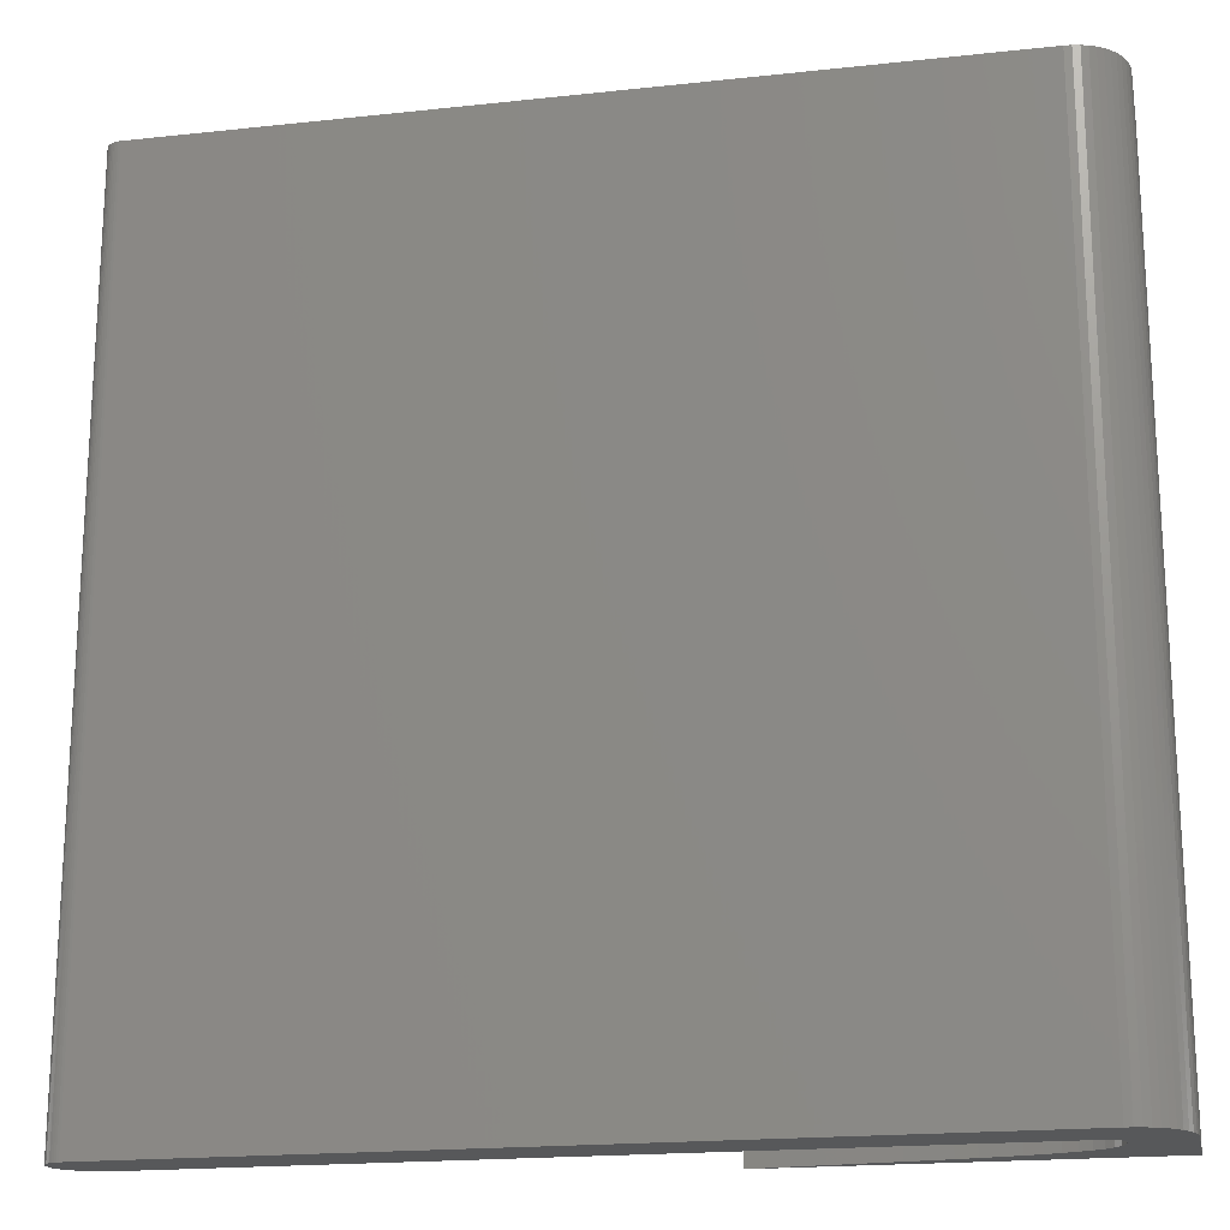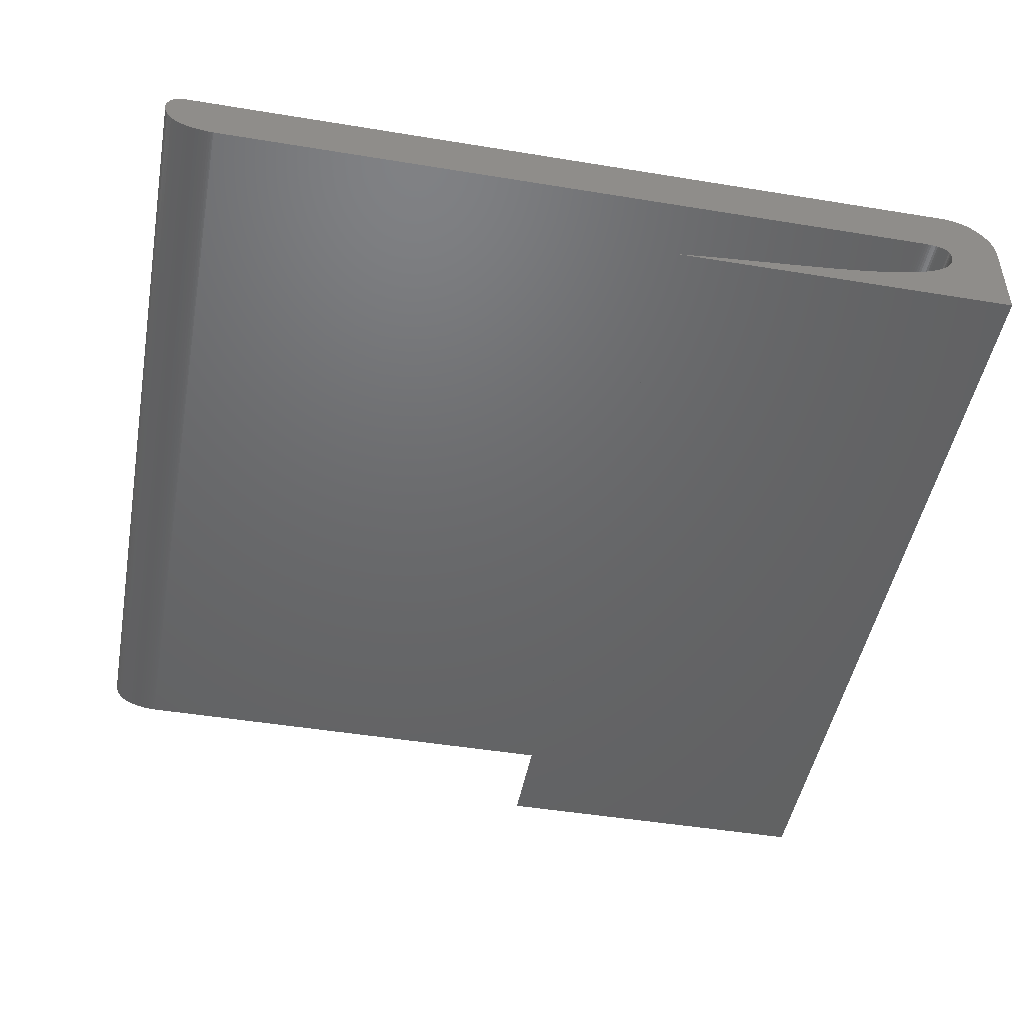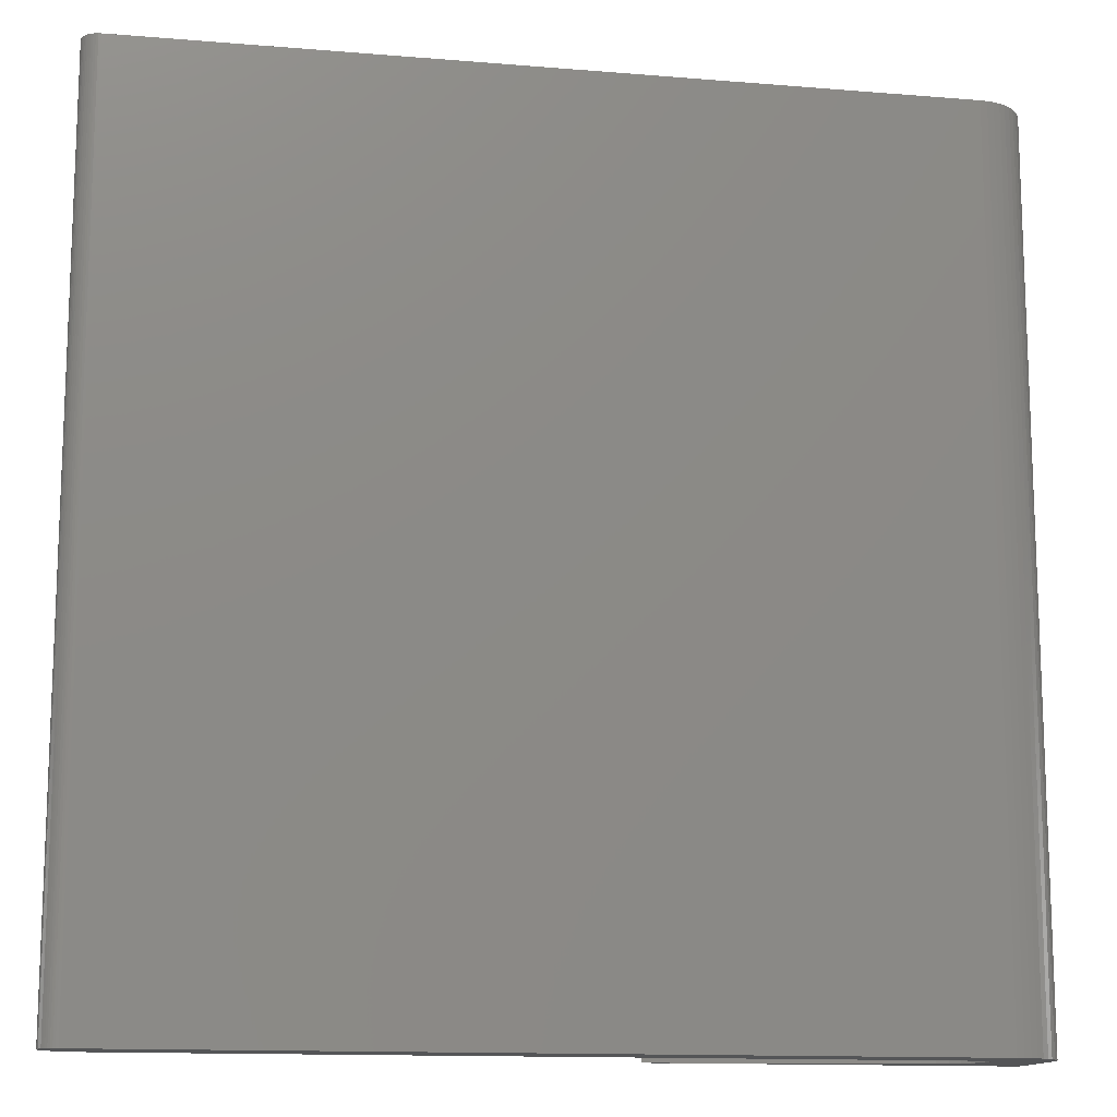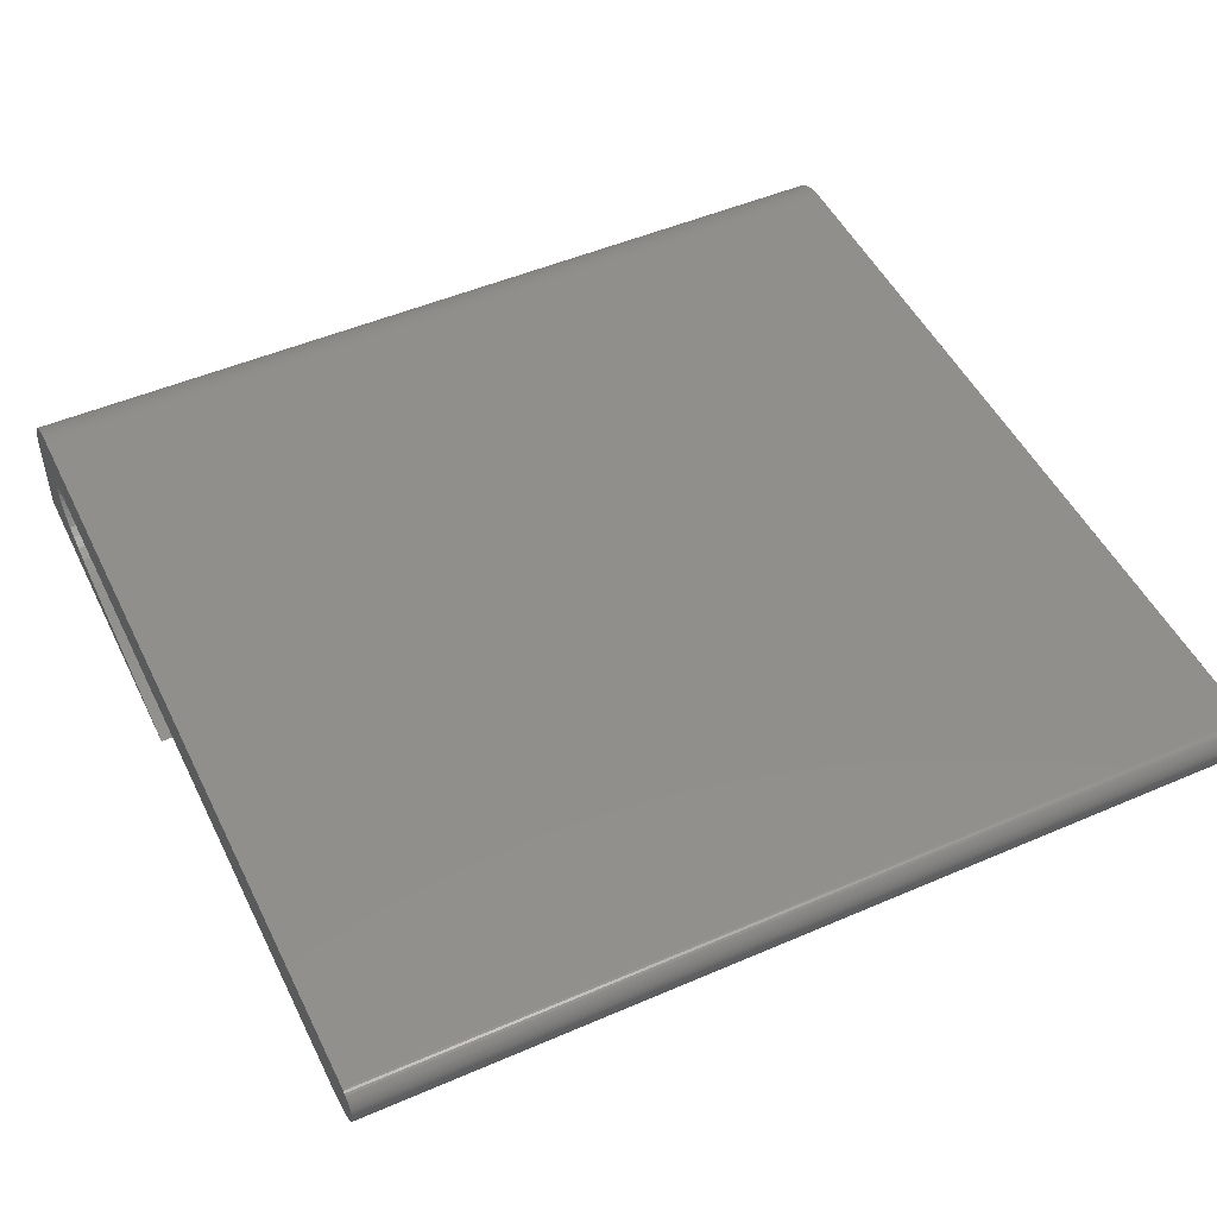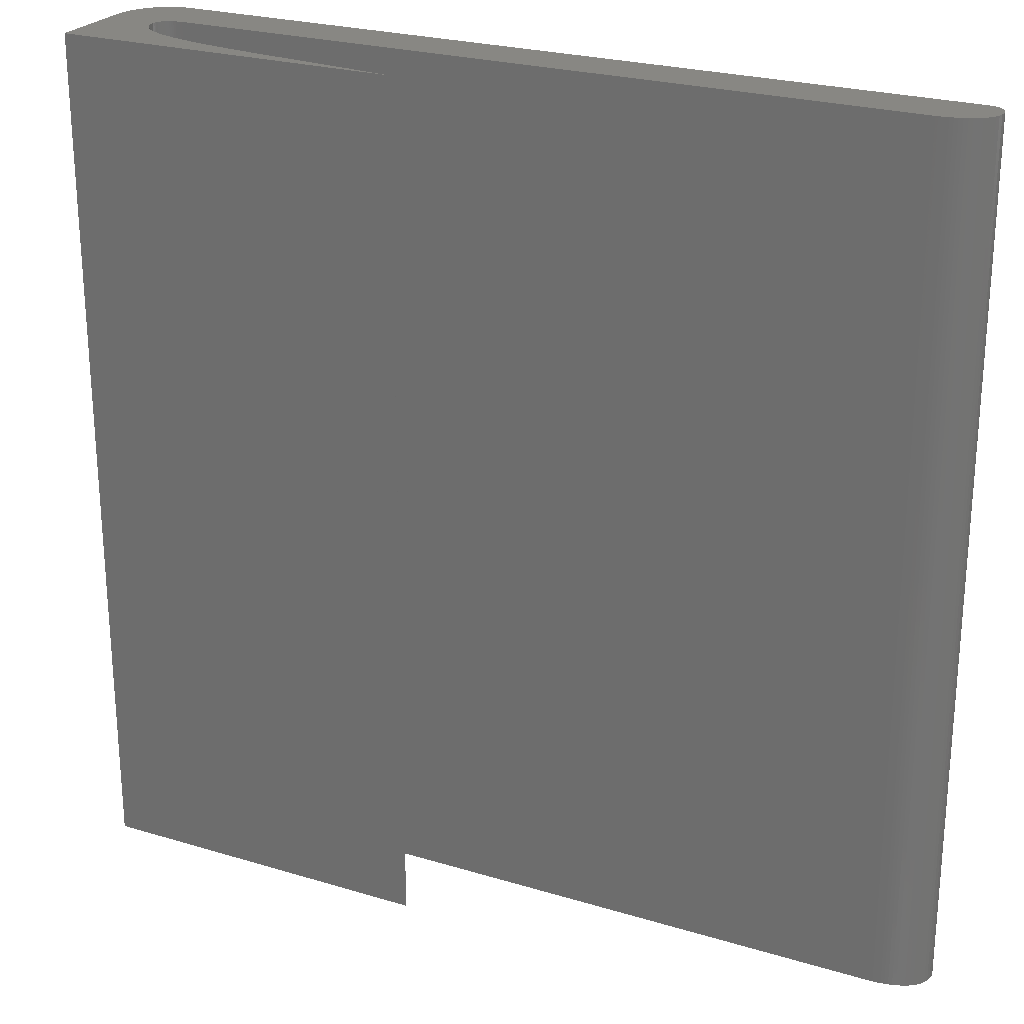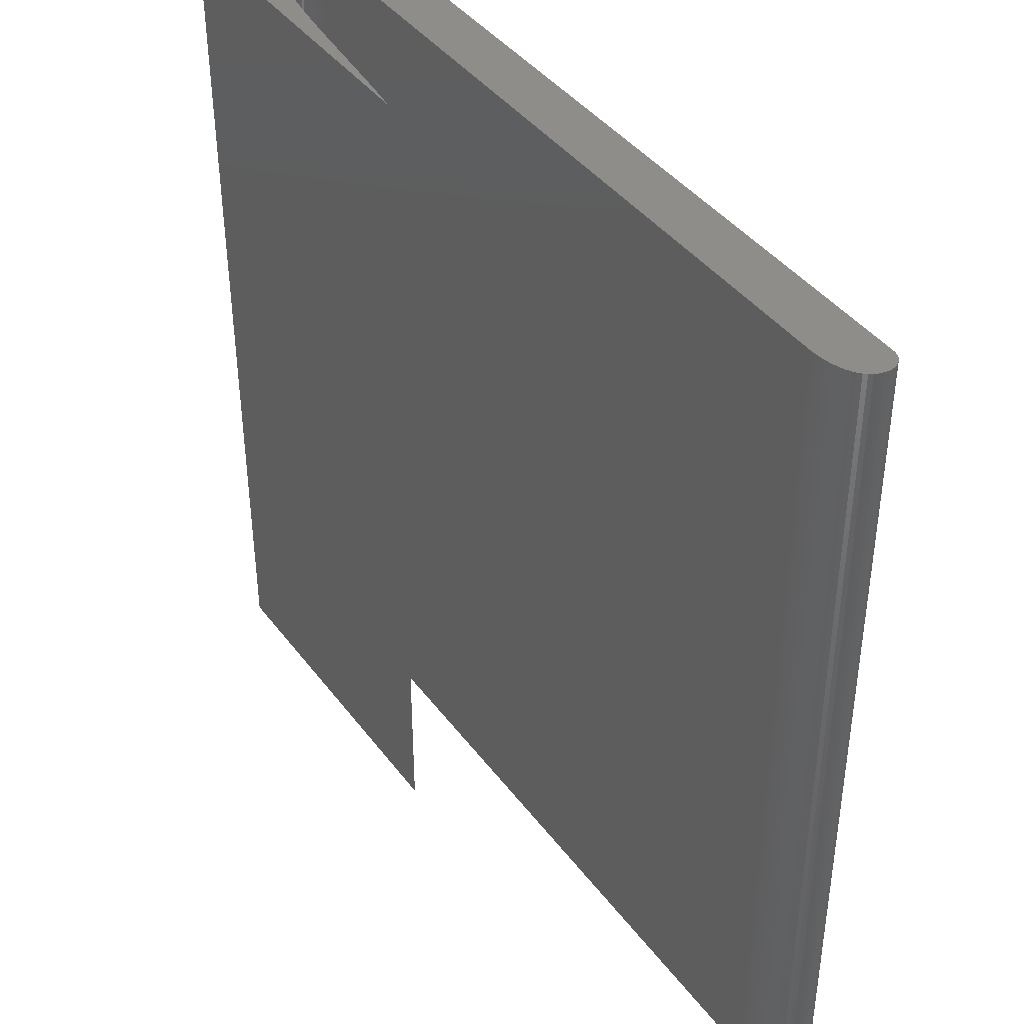
<metadata>
{"format":"stl","ext":"stl","renderer":"f3d","projection":"perspective","resolution":1024,"background":"white","views":[{"elev":-19.1,"azim":-168.4,"up":"+Z"},{"elev":-47.4,"azim":169.5,"up":"+Y"},{"elev":-13.4,"azim":169.4,"up":"+Z"},{"elev":49.5,"azim":64.5,"up":"+Y"},{"elev":24.6,"azim":26.4,"up":"+Z"},{"elev":41.3,"azim":56.6,"up":"+Z"}]}
</metadata>
<code>
# stl→obj: 174 verts, 344 faces
v 3.029 4.271 50
v 3.007 4.143 1.711e-15
v 3.029 4.271 1.723e-15
v 3.007 4.143 50
v 18.79 0.143 50
v -4.512e-14 4.935e-15 50
v 20 4.935e-15 50
v 12.8 0.738 50
v 11.66 0.854 50
v 10.56 0.976 50
v 9.504 1.107 50
v 8.5 1.25 50
v 7.556 1.408 50
v 6.68 1.584 50
v 5.879 1.781 50
v 5.16 2.002 50
v 4.531 2.25 50
v 4 2.528 50
v -4.512e-14 5 50
v 17.58 0.274 50
v 13.97 0.625 50
v 16.37 0.396 50
v 15.16 0.512 50
v 3.574 2.839 50
v 3.26 3.186 50
v 3.066 3.572 50
v 3 4 50
v 3.064 4.386 50
v 3.112 4.488 50
v 3.172 4.578 50
v 3.243 4.657 50
v 3.325 4.725 50
v 3.416 4.784 50
v 3.516 4.834 50
v 3.625 4.875 50
v 3.741 4.909 50
v 3.864 4.936 50
v 3.993 4.957 50
v 4.127 4.973 50
v 4.266 4.984 50
v 4.408 4.992 50
v 4.553 4.997 50
v 4.701 4.999 50
v 4.85 5 50
v 5 5 50
v 47.02 5 50
v 0.02567 5.392 50
v 47.08 5.002 50
v 47.18 5.007 50
v 47.31 5.016 50
v 47.47 5.031 50
v 47.65 5.054 50
v 47.85 5.086 50
v 48.06 5.128 50
v 48.28 5.182 50
v 48.5 5.25 50
v 48.72 5.333 50
v 48.94 5.432 50
v 0.1022 5.776 50
v 49.15 5.549 50
v 49.35 5.686 50
v 49.53 5.844 50
v 0.2284 6.148 50
v 49.69 6.024 50
v 49.82 6.228 50
v 0.4019 6.5 50
v 49.92 6.458 50
v 49.98 6.715 50
v 0.6199 6.826 50
v 50 7 50
v 0.8787 7.121 50
v 49.99 7.131 50
v 1.174 7.38 50
v 49.97 7.259 50
v 49.92 7.383 50
v 1.5 7.598 50
v 49.87 7.5 50
v 49.79 7.609 50
v 1.852 7.772 50
v 49.71 7.707 50
v 49.61 7.793 50
v 2.224 7.898 50
v 49.5 7.866 50
v 49.38 7.924 50
v 2.608 7.974 50
v 49.26 7.966 50
v 49.13 7.991 50
v 3 8 50
v 49 8 50
v 3.064 4.386 1.743e-15
v 3.112 4.488 1.771e-15
v 3.26 3.186 1.855e-15
v 3.066 3.572 1.745e-15
v 5.16 2.002 2.936e-15
v 5.879 1.781 3.345e-15
v 47.65 5.054 2.711e-14
v 47.47 5.031 2.701e-14
v 47.31 5.016 2.692e-14
v 47.18 5.007 2.685e-14
v 48.06 5.128 2.734e-14
v 47.85 5.086 2.722e-14
v 48.5 5.25 2.76e-14
v 48.28 5.182 2.747e-14
v 4 2.528 2.276e-15
v 4.531 2.25 2.578e-15
v 48.94 5.432 2.785e-14
v 48.72 5.333 2.772e-14
v 49.35 5.686 2.808e-14
v 49.15 5.549 2.797e-14
v 49.53 5.844 2.818e-14
v 49.69 6.024 2.827e-14
v 3.574 2.839 2.033e-15
v 49.82 6.228 2.835e-14
v 49.92 6.458 2.84e-14
v 49.98 6.715 2.844e-14
v 3 4 1.707e-15
v 50 7 2.845e-14
v 49.99 7.131 2.844e-14
v 49.97 7.259 2.843e-14
v 49.92 7.383 2.841e-14
v 49.87 7.5 2.837e-14
v 47.08 5.002 2.679e-14
v 47.02 5 2.675e-14
v 8.5 1.25 4.836e-15
v 9.504 1.107 5.408e-15
v 6.68 1.584 3.801e-15
v 7.556 1.408 4.299e-15
v 49.79 7.609 2.833e-14
v 49.5 7.866 2.816e-14
v 49.61 7.793 2.823e-14
v 49.71 7.707 2.828e-14
v 49 8 2.788e-14
v 49.13 7.991 2.795e-14
v 2.608 7.974 1.484e-15
v 3 8 1.707e-15
v 1.852 7.772 1.054e-15
v 2.224 7.898 1.265e-15
v 49.26 7.966 2.803e-14
v 49.38 7.924 2.81e-14
v 1.174 7.38 6.678e-16
v 1.5 7.598 8.535e-16
v 0.8787 7.121 5e-16
v 0.6199 6.826 3.527e-16
v 0.4019 6.5 2.287e-16
v 0.2284 6.148 1.299e-16
v 0.1022 5.776 5.816e-17
v 0.02567 5.392 1.46e-17
v -1.128e-14 5 0
v 10.56 0.976 6.009e-15
v 11.66 0.854 6.635e-15
v 15.16 0.512 8.626e-15
v 16.37 0.396 9.312e-15
v 12.8 0.738 7.283e-15
v 17.58 0.274 1e-14
v 13.97 0.625 7.948e-15
v -1.128e-14 4.935e-15 0
v 20 4.935e-15 1.138e-14
v 18.79 0.143 1.069e-14
v 3.172 4.578 1.805e-15
v 3.243 4.657 1.845e-15
v 3.325 4.725 1.892e-15
v 3.416 4.784 1.944e-15
v 3.516 4.834 2.001e-15
v 3.625 4.875 2.063e-15
v 3.741 4.909 2.129e-15
v 3.864 4.936 2.199e-15
v 3.993 4.957 2.272e-15
v 4.127 4.973 2.348e-15
v 4.266 4.984 2.427e-15
v 4.408 4.992 2.508e-15
v 4.553 4.997 2.591e-15
v 4.701 4.999 2.675e-15
v 4.85 5 2.76e-15
v 5 5 2.845e-15
f 1 2 3
f 2 1 4
f 5 6 7
f 6 5 8
f 6 8 9
f 6 9 10
f 6 10 11
f 6 11 12
f 6 12 13
f 6 13 14
f 6 14 15
f 6 15 16
f 6 16 17
f 6 17 18
f 6 18 19
f 8 5 20
f 8 20 21
f 21 20 22
f 21 22 23
f 19 18 24
f 19 24 25
f 19 25 26
f 19 26 27
f 19 27 4
f 19 4 1
f 19 1 28
f 19 28 29
f 19 29 30
f 19 30 31
f 19 31 32
f 19 32 33
f 19 33 34
f 19 34 35
f 19 35 36
f 19 36 37
f 19 37 38
f 19 38 39
f 19 39 40
f 19 40 41
f 19 41 42
f 19 42 43
f 19 43 44
f 19 44 45
f 19 45 46
f 19 46 47
f 47 46 48
f 47 48 49
f 47 49 50
f 47 50 51
f 47 51 52
f 47 52 53
f 47 53 54
f 47 54 55
f 47 55 56
f 47 56 57
f 47 57 58
f 47 58 59
f 59 58 60
f 59 60 61
f 59 61 62
f 59 62 63
f 63 62 64
f 63 64 65
f 63 65 66
f 66 65 67
f 66 67 68
f 66 68 69
f 69 68 70
f 69 70 71
f 71 70 72
f 71 72 73
f 73 72 74
f 73 74 75
f 73 75 76
f 76 75 77
f 76 77 78
f 76 78 79
f 79 78 80
f 79 80 81
f 79 81 82
f 82 81 83
f 82 83 84
f 82 84 85
f 85 84 86
f 85 86 87
f 85 87 88
f 88 87 89
f 29 90 91
f 90 29 28
f 26 92 93
f 92 26 25
f 94 15 95
f 15 94 16
f 51 96 52
f 96 51 97
f 49 98 50
f 98 49 99
f 53 100 54
f 100 53 101
f 50 97 51
f 97 50 98
f 55 102 56
f 102 55 103
f 104 17 105
f 17 104 18
f 52 101 53
f 101 52 96
f 54 103 55
f 103 54 100
f 57 106 58
f 106 57 107
f 56 107 57
f 107 56 102
f 60 108 61
f 108 60 109
f 58 109 60
f 109 58 106
f 64 110 111
f 110 64 62
f 112 18 104
f 18 112 24
f 67 113 114
f 113 67 65
f 68 114 115
f 114 68 67
f 27 93 116
f 93 27 26
f 72 117 118
f 117 72 70
f 65 111 113
f 111 65 64
f 74 118 119
f 118 74 72
f 75 119 120
f 119 75 74
f 70 115 117
f 115 70 68
f 77 120 121
f 120 77 75
f 25 112 92
f 112 25 24
f 46 122 48
f 122 46 123
f 105 16 94
f 16 105 17
f 61 110 62
f 110 61 108
f 124 11 125
f 11 124 12
f 126 13 127
f 13 126 14
f 78 121 128
f 121 78 77
f 4 116 2
f 116 4 27
f 129 81 130
f 81 129 83
f 80 128 131
f 128 80 78
f 130 80 131
f 80 130 81
f 132 87 133
f 87 132 89
f 134 88 135
f 88 134 85
f 136 82 137
f 82 136 79
f 95 14 126
f 14 95 15
f 127 12 124
f 12 127 13
f 138 84 139
f 84 138 86
f 135 89 132
f 89 135 88
f 133 86 138
f 86 133 87
f 137 85 134
f 85 137 82
f 140 76 141
f 76 140 73
f 141 79 136
f 79 141 76
f 69 142 143
f 142 69 71
f 139 83 129
f 83 139 84
f 66 143 144
f 143 66 69
f 59 145 146
f 145 59 63
f 63 144 145
f 144 63 66
f 19 147 148
f 147 19 47
f 149 9 150
f 9 149 10
f 142 73 140
f 73 142 71
f 151 22 152
f 22 151 23
f 150 8 153
f 8 150 9
f 152 20 154
f 20 152 22
f 155 23 151
f 23 155 21
f 153 21 155
f 21 153 8
f 47 146 147
f 146 47 59
f 156 150 157
f 150 156 149
f 149 156 125
f 125 156 124
f 124 156 127
f 127 156 126
f 126 156 95
f 95 156 94
f 94 156 105
f 105 156 104
f 104 156 148
f 157 150 153
f 157 153 158
f 158 153 154
f 154 153 155
f 154 155 152
f 152 155 151
f 104 148 112
f 112 148 92
f 92 148 93
f 93 148 116
f 116 148 2
f 2 148 3
f 3 148 90
f 90 148 91
f 91 148 159
f 159 148 160
f 160 148 161
f 161 148 162
f 162 148 163
f 163 148 164
f 164 148 165
f 165 148 166
f 166 148 167
f 167 148 168
f 168 148 169
f 169 148 170
f 170 148 171
f 171 148 172
f 172 148 173
f 173 148 174
f 174 148 123
f 123 148 147
f 123 147 122
f 122 147 99
f 99 147 98
f 98 147 97
f 97 147 96
f 96 147 101
f 101 147 100
f 100 147 103
f 103 147 102
f 102 147 107
f 107 147 106
f 106 147 146
f 106 146 109
f 109 146 108
f 108 146 110
f 110 146 145
f 110 145 111
f 111 145 113
f 113 145 144
f 113 144 114
f 114 144 115
f 115 144 143
f 115 143 117
f 117 143 142
f 117 142 118
f 118 142 140
f 118 140 119
f 119 140 120
f 120 140 141
f 120 141 121
f 121 141 128
f 128 141 136
f 128 136 131
f 131 136 130
f 130 136 137
f 130 137 129
f 129 137 139
f 139 137 134
f 139 134 138
f 138 134 133
f 133 134 135
f 133 135 132
f 6 157 7
f 157 6 156
f 125 10 149
f 10 125 11
f 154 5 158
f 5 154 20
f 6 148 156
f 148 6 19
f 158 7 157
f 7 158 5
f 48 99 49
f 99 48 122
f 44 174 45
f 174 44 173
f 43 173 44
f 173 43 172
f 42 172 43
f 172 42 171
f 41 171 42
f 171 41 170
f 40 170 41
f 170 40 169
f 38 168 39
f 168 38 167
f 37 167 38
f 167 37 166
f 39 169 40
f 169 39 168
f 35 165 36
f 165 35 164
f 36 166 37
f 166 36 165
f 34 164 35
f 164 34 163
f 33 163 34
f 163 33 162
f 32 162 33
f 162 32 161
f 31 161 32
f 161 31 160
f 31 159 160
f 159 31 30
f 30 91 159
f 91 30 29
f 28 3 90
f 3 28 1
f 45 123 46
f 123 45 174

</code>
